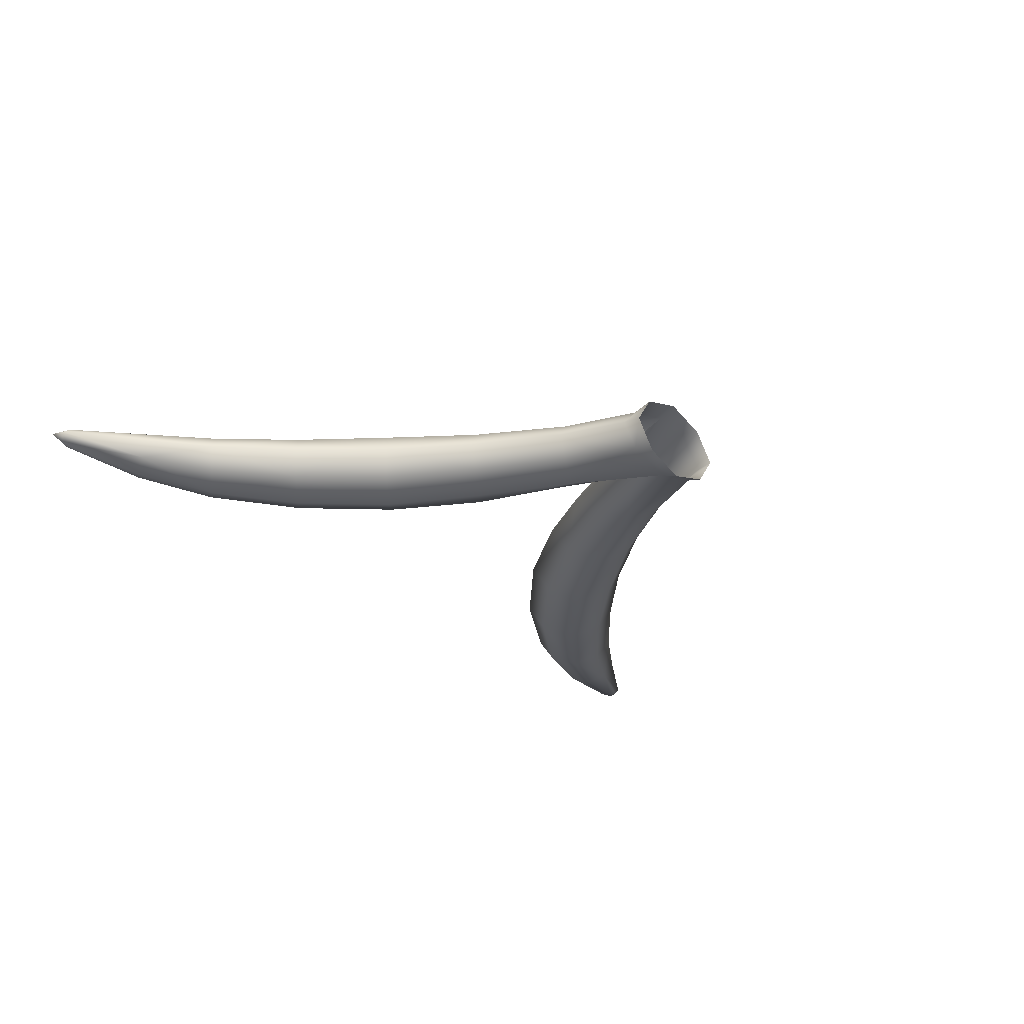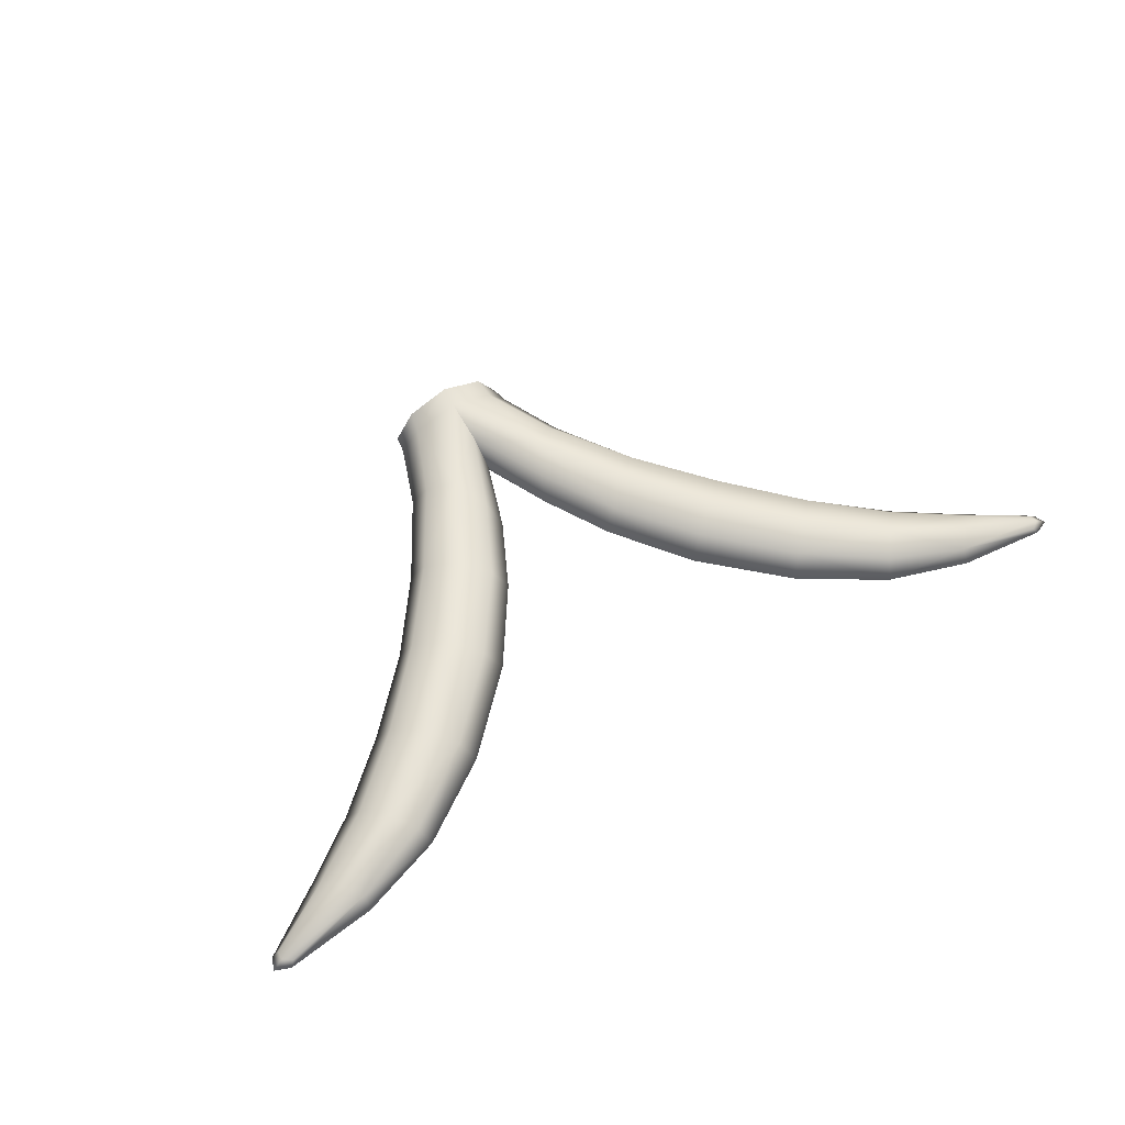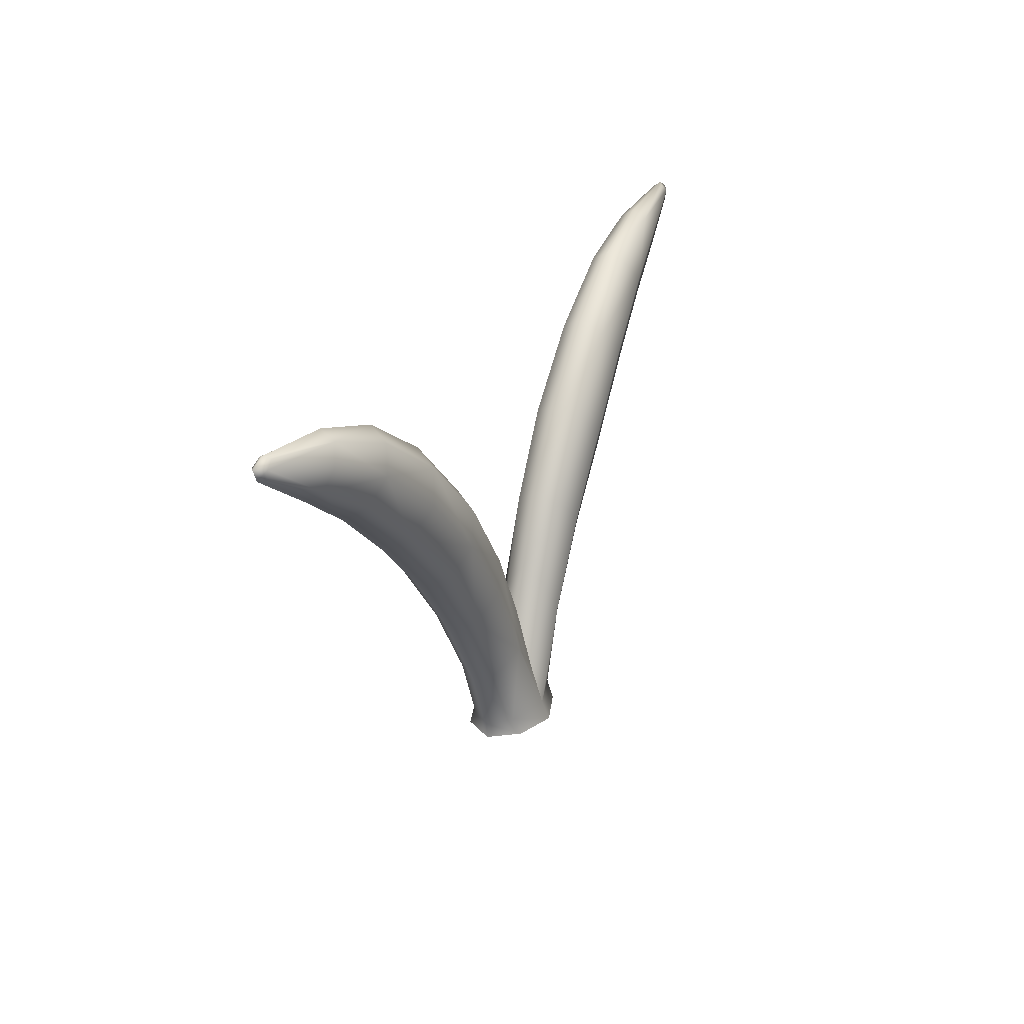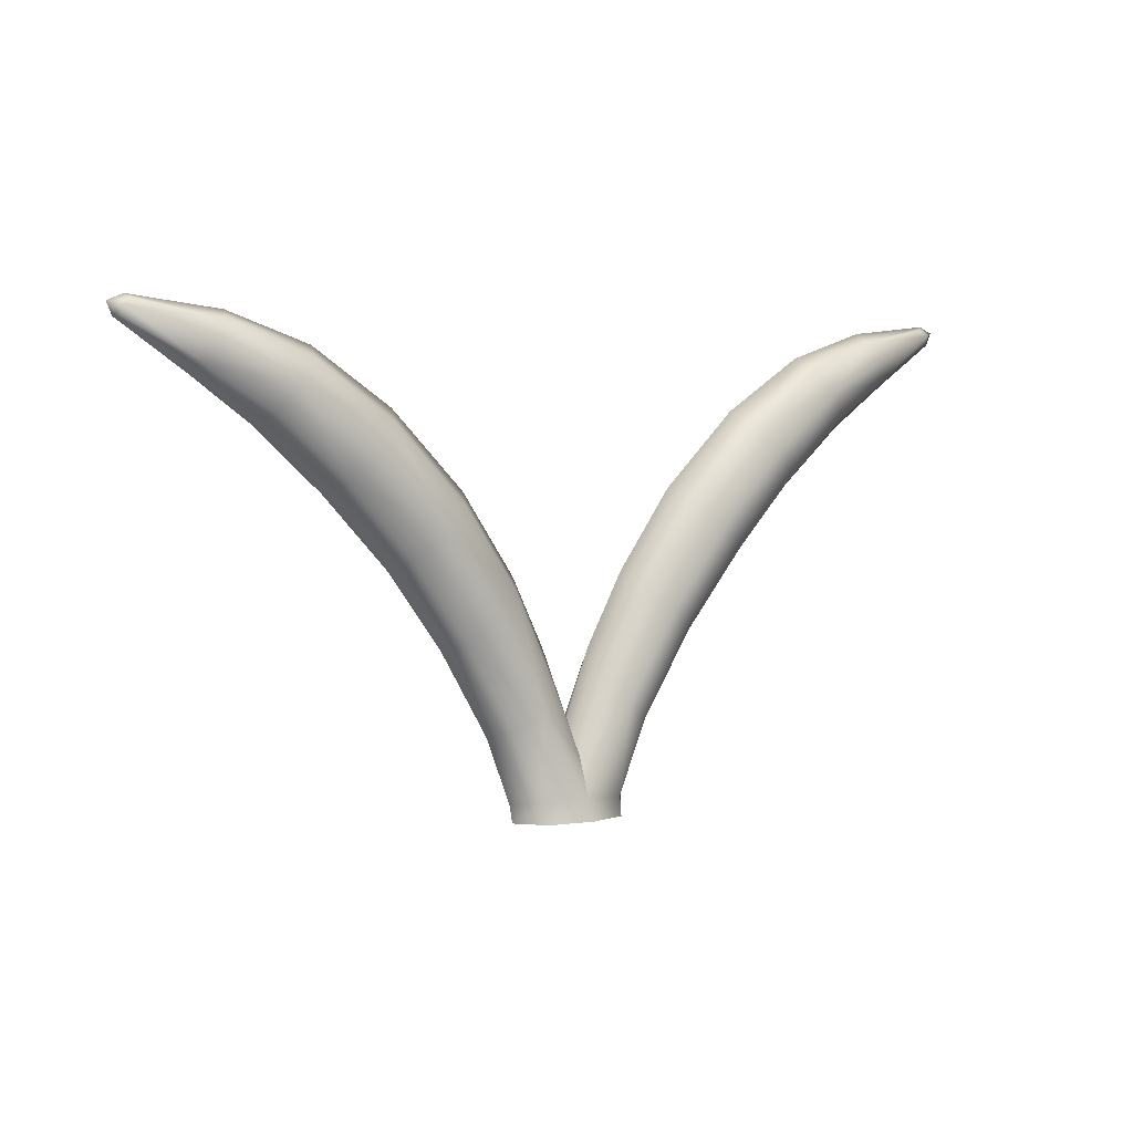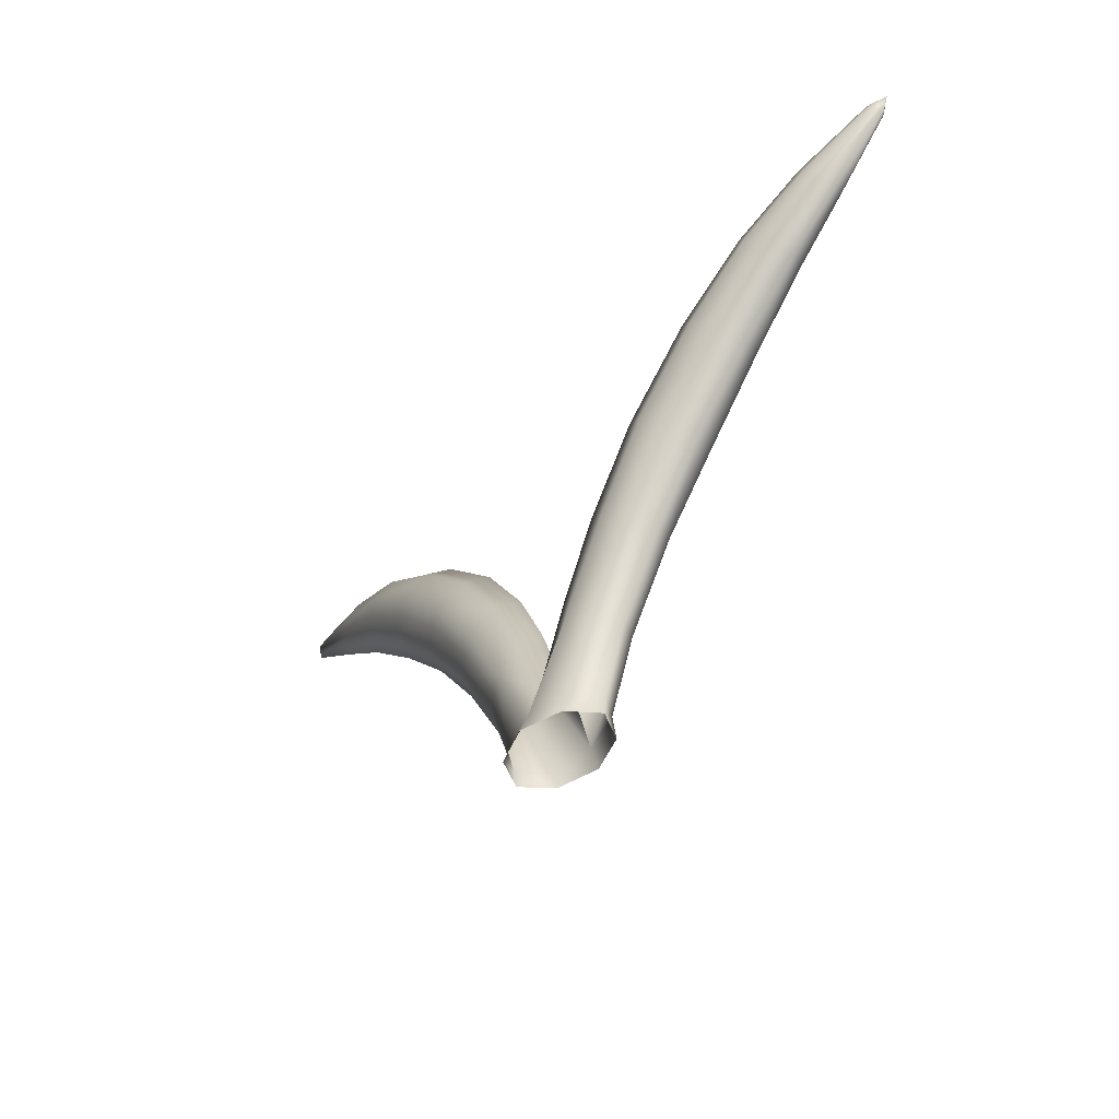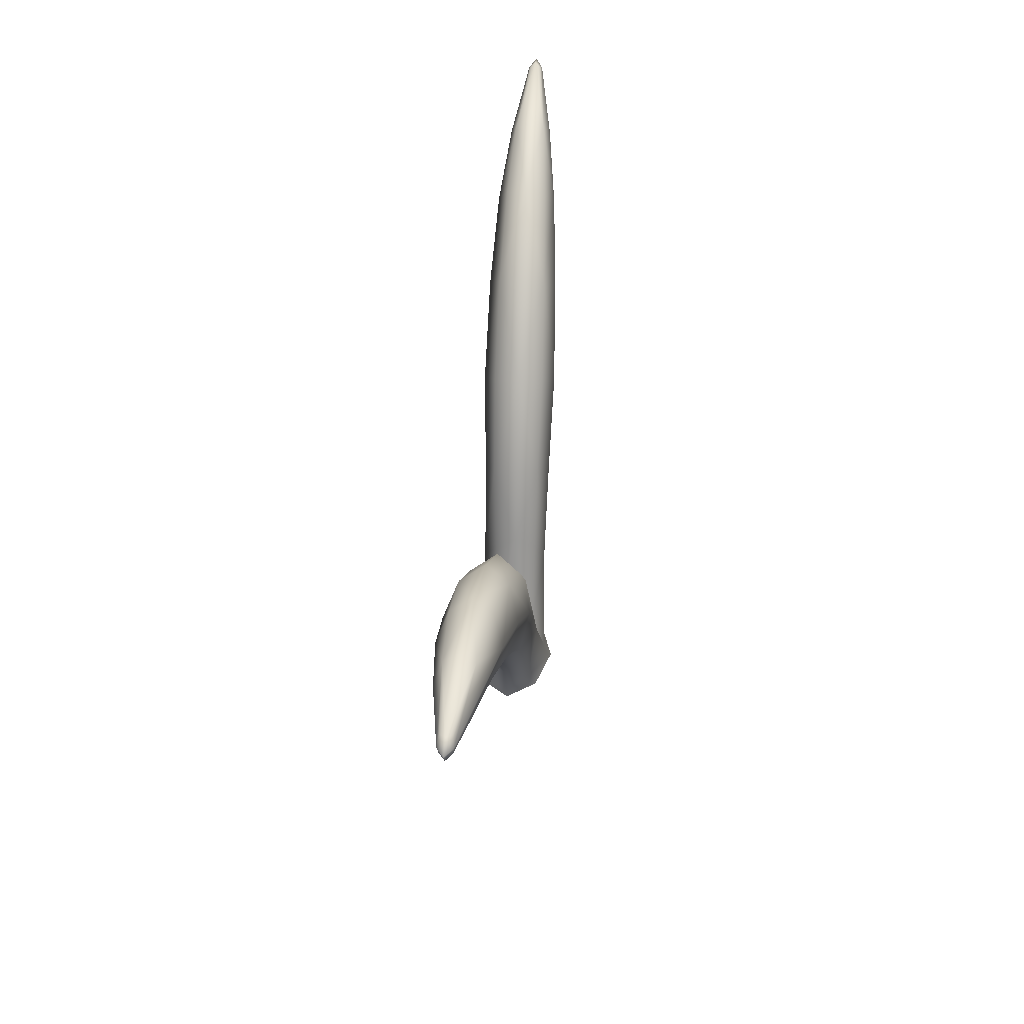
<metadata>
{"format":"obj","ext":"obj","renderer":"f3d","projection":"perspective","resolution":1024,"background":"white","views":[{"elev":-29.0,"azim":-48.0,"up":"+Z"},{"elev":55.8,"azim":147.0,"up":"+Z"},{"elev":24.7,"azim":-65.6,"up":"+Y"},{"elev":3.4,"azim":143.3,"up":"+Y"},{"elev":-45.2,"azim":52.4,"up":"+Y"},{"elev":48.3,"azim":-85.0,"up":"+Y"}]}
</metadata>
<code>
g pm0424_01_FeelerSkin
v -0.02661 0.9484 0.01183
v -0.03801 0.948 -0.0007978
v -0.05321 0.986 -0.0009249
v -0.04487 0.9899 0.01046
v -0.0292 0.9998 0.01718
v 1.846e-17 0.9485 0.01987
v -0.02709 0.9486 -0.0134
v 9.994e-18 0.9496 -0.02107
v -0.02907 0.9998 -0.02041
v -0.04484 0.99 -0.01343
v -0.05321 0.986 -0.0009249
v -0.03801 0.948 -0.0007978
v -0.2646 1.206 -0.004616
v -0.2621 1.212 -0.008637
v -0.2593 1.21 -0.005376
v -0.271 1.208 -0.008732
v -0.268 1.201 -0.008478
v -0.264 1.201 -0.00525
v -0.2646 1.206 -0.01271
v -0.2593 1.209 -0.01185
v -0.271 1.208 -0.008732
v -0.268 1.201 -0.008478
v -0.2641 1.201 -0.01172
v 2.26e-17 0.9724 0.01213
v 1.846e-17 0.9485 0.01987
v -0.0292 0.9998 0.01718
v -0.02023 1.02 0.01145
v -0.0158 1.031 -0.0001119
v 3.473e-17 0.9894 0.0001363
v 1.737e-17 0.9725 -0.01276
v -0.01956 1.018 -0.0123
v -0.02907 0.9998 -0.02041
v 9.994e-18 0.9496 -0.02107
v -0.02709 0.9486 -0.0134
v -0.03801 0.948 -0.0007978
v -0.03635 0.9379 -0.0009074
v -0.02442 0.9381 -0.01814
v 9.994e-18 0.9496 -0.02107
v -1.07e-17 0.9387 -0.02596
v -0.02661 0.9484 0.01183
v 1.846e-17 0.9485 0.01987
v 1.315e-17 0.9379 0.02454
v -0.02456 0.9381 0.0165
v -0.03801 0.948 -0.0007978
v -0.03635 0.9379 -0.0009074
v 0.02661 0.9484 0.01183
v 0.05321 0.986 -0.0009249
v 0.03801 0.948 -0.0007978
v 0.04487 0.9899 0.01046
v 0.0292 0.9998 0.01718
v 1.846e-17 0.9485 0.01987
v 0.02709 0.9486 -0.0134
v 0.02907 0.9998 -0.02041
v 9.994e-18 0.9496 -0.02107
v 0.04484 0.99 -0.01343
v 0.05321 0.986 -0.0009249
v 0.03801 0.948 -0.0007978
v 0.2646 1.206 -0.004616
v 0.2593 1.21 -0.005376
v 0.2621 1.212 -0.008637
v 0.271 1.208 -0.008732
v 0.268 1.201 -0.008478
v 0.264 1.201 -0.00525
v 0.2593 1.209 -0.01185
v 0.2646 1.206 -0.01271
v 0.271 1.208 -0.008732
v 0.268 1.201 -0.008478
v 0.2641 1.201 -0.01172
v 2.26e-17 0.9724 0.01213
v 0.0292 0.9998 0.01718
v 1.846e-17 0.9485 0.01987
v 0.02023 1.02 0.01145
v 0.0158 1.031 -0.0001119
v 3.473e-17 0.9894 0.0001363
v 1.737e-17 0.9725 -0.01276
v 0.01956 1.018 -0.0123
v 0.02907 0.9998 -0.02041
v 9.994e-18 0.9496 -0.02107
v 0.02709 0.9486 -0.0134
v 0.03635 0.9379 -0.0009074
v 0.03801 0.948 -0.0007978
v 0.02442 0.9381 -0.01814
v 9.994e-18 0.9496 -0.02107
v -1.07e-17 0.9387 -0.02596
v 0.02661 0.9484 0.01183
v 1.315e-17 0.9379 0.02454
v 1.846e-17 0.9485 0.01987
v 0.02456 0.9381 0.0165
v 0.03801 0.948 -0.0007978
v 0.03635 0.9379 -0.0009074
v 0.268 1.201 -0.008478
v 0.2641 1.201 -0.01172
v 0.2239 1.179 -0.01602
v 0.2291 1.175 -0.00742
v 0.2646 1.206 -0.01271
v 0.2181 1.19 -0.02006
v 0.1939 1.15 -0.006323
v 0.1761 1.17 -0.02432
v 0.1877 1.157 -0.01826
v 0.1483 1.123 -0.01899
v 0.1549 1.116 -0.005019
v 0.1335 1.137 -0.02614
v 0.1158 1.077 -0.003259
v 0.0932 1.096 -0.02587
v 0.1093 1.082 -0.0182
v 0.07515 1.038 -0.01501
v 0.08218 1.033 -0.001883
v 0.05939 1.05 -0.02257
v 0.05321 0.986 -0.0009249
v 0.02907 0.9998 -0.02041
v 0.04484 0.99 -0.01343
v 0.2646 1.206 -0.004616
v 0.264 1.201 -0.00525
v 0.2238 1.179 0.0007559
v 0.2181 1.19 0.004105
v 0.268 1.201 -0.008478
v 0.2291 1.175 -0.00742
v 0.176 1.17 0.01021
v 0.1939 1.15 -0.006323
v 0.1876 1.157 0.004889
v 0.1483 1.123 0.008141
v 0.1334 1.137 0.01452
v 0.1549 1.116 -0.005019
v 0.0932 1.096 0.0174
v 0.1158 1.077 -0.003259
v 0.1093 1.082 0.0107
v 0.07518 1.038 0.01034
v 0.05944 1.05 0.01716
v 0.08218 1.033 -0.001883
v 0.0292 0.9998 0.01718
v 0.05321 0.986 -0.0009249
v 0.04487 0.9899 0.01046
v 0.04344 1.064 -0.01555
v 0.02907 0.9998 -0.02041
v 0.05939 1.05 -0.02257
v 0.01956 1.018 -0.0123
v 0.0932 1.096 -0.02587
v 0.0158 1.031 -0.0001119
v 0.07705 1.11 -0.01791
v 0.1199 1.152 -0.01871
v 0.06901 1.116 -0.002913
v 0.1335 1.137 -0.02614
v 0.1761 1.17 -0.02432
v 0.03639 1.071 -0.001597
v 0.04366 1.064 0.01107
v 0.02023 1.02 0.01145
v 0.0292 0.9998 0.01718
v 0.05944 1.05 0.01716
v 0.0932 1.096 0.0174
v 0.07705 1.11 0.01082
v 0.1199 1.152 0.008322
v 0.1334 1.137 0.01452
v 0.176 1.17 0.01021
v 0.1134 1.159 -0.00464
v 0.1614 1.19 -0.006387
v 0.1659 1.184 0.004677
v 0.2103 1.201 0.0004736
v 0.2181 1.19 0.004105
v 0.2646 1.206 -0.004616
v 0.2593 1.21 -0.005376
v 0.2621 1.212 -0.008637
v 0.2098 1.206 -0.007771
v 0.2104 1.2 -0.01622
v 0.2593 1.209 -0.01185
v 0.2646 1.206 -0.01271
v 0.2181 1.19 -0.02006
v 0.166 1.183 -0.01813
v -0.268 1.201 -0.008478
v -0.2291 1.175 -0.00742
v -0.2239 1.179 -0.01602
v -0.2641 1.201 -0.01172
v -0.2646 1.206 -0.01271
v -0.2181 1.19 -0.02006
v -0.1939 1.15 -0.006323
v -0.1761 1.17 -0.02432
v -0.1877 1.157 -0.01826
v -0.1483 1.123 -0.01899
v -0.1549 1.116 -0.005019
v -0.1335 1.137 -0.02614
v -0.1158 1.077 -0.003259
v -0.0932 1.096 -0.02587
v -0.1093 1.082 -0.0182
v -0.07515 1.038 -0.01501
v -0.08218 1.033 -0.001883
v -0.05939 1.05 -0.02257
v -0.05321 0.986 -0.0009249
v -0.02907 0.9998 -0.02041
v -0.04484 0.99 -0.01343
v -0.2646 1.206 -0.004616
v -0.2181 1.19 0.004105
v -0.2238 1.179 0.0007559
v -0.264 1.201 -0.00525
v -0.268 1.201 -0.008478
v -0.2291 1.175 -0.00742
v -0.176 1.17 0.01021
v -0.1939 1.15 -0.006323
v -0.1876 1.157 0.004889
v -0.1483 1.123 0.008141
v -0.1334 1.137 0.01452
v -0.1549 1.116 -0.005019
v -0.0932 1.096 0.0174
v -0.1158 1.077 -0.003259
v -0.1093 1.082 0.0107
v -0.07518 1.038 0.01034
v -0.05944 1.05 0.01716
v -0.08218 1.033 -0.001883
v -0.0292 0.9998 0.01718
v -0.05321 0.986 -0.0009249
v -0.04487 0.9899 0.01046
v -0.04344 1.064 -0.01555
v -0.05939 1.05 -0.02257
v -0.02907 0.9998 -0.02041
v -0.01956 1.018 -0.0123
v -0.0932 1.096 -0.02587
v -0.0158 1.031 -0.0001119
v -0.07705 1.11 -0.01791
v -0.1199 1.152 -0.01871
v -0.06901 1.116 -0.002913
v -0.1335 1.137 -0.02614
v -0.1761 1.17 -0.02432
v -0.03639 1.071 -0.001597
v -0.04366 1.064 0.01107
v -0.02023 1.02 0.01145
v -0.0292 0.9998 0.01718
v -0.05944 1.05 0.01716
v -0.0932 1.096 0.0174
v -0.07705 1.11 0.01082
v -0.1199 1.152 0.008322
v -0.1334 1.137 0.01452
v -0.176 1.17 0.01021
v -0.1134 1.159 -0.00464
v -0.1614 1.19 -0.006387
v -0.1659 1.184 0.004677
v -0.2103 1.201 0.0004736
v -0.2181 1.19 0.004105
v -0.2646 1.206 -0.004616
v -0.2593 1.21 -0.005376
v -0.2621 1.212 -0.008637
v -0.2098 1.206 -0.007771
v -0.2104 1.2 -0.01622
v -0.2593 1.209 -0.01185
v -0.2646 1.206 -0.01271
v -0.2181 1.19 -0.02006
v -0.166 1.183 -0.01813
g pm0424_01_FeelerSkin_0
f 3 2 1
f 4 3 1
f 4 1 5
f 1 6 5
f 9 8 7
f 10 9 7
f 10 7 11
f 7 12 11
f 15 14 13
f 14 16 13
f 13 16 17
f 18 13 17
f 20 19 14
f 19 21 14
f 22 21 19
f 23 22 19
f 26 25 24
f 27 26 24
f 27 24 28
f 24 29 28
f 28 29 30
f 31 28 30
f 31 30 32
f 30 33 32
f 36 35 34
f 37 36 34
f 37 34 38
f 39 37 38
f 42 41 40
f 43 42 40
f 43 40 44
f 45 43 44
f 48 47 46
f 47 49 46
f 46 49 50
f 51 46 50
f 54 53 52
f 53 55 52
f 52 55 56
f 57 52 56
f 60 59 58
f 61 60 58
f 61 58 62
f 58 63 62
f 65 64 60
f 66 65 60
f 66 67 65
f 67 68 65
f 71 70 69
f 70 72 69
f 69 72 73
f 74 69 73
f 74 73 75
f 73 76 75
f 75 76 77
f 78 75 77
f 81 80 79
f 80 82 79
f 79 82 83
f 82 84 83
f 87 86 85
f 86 88 85
f 85 88 89
f 88 90 89
f 93 92 91
f 94 93 91
f 95 92 93
f 96 95 93
f 94 97 93
f 96 93 98
f 97 99 93
f 93 99 98
f 100 99 97
f 98 99 100
f 101 100 97
f 102 98 100
f 101 103 100
f 102 100 104
f 103 105 100
f 100 105 104
f 106 105 103
f 104 105 106
f 107 106 103
f 108 104 106
f 107 109 106
f 108 106 110
f 109 111 106
f 106 111 110
f 114 113 112
f 115 114 112
f 116 113 114
f 117 116 114
f 115 118 114
f 117 114 119
f 118 120 114
f 114 120 119
f 121 120 118
f 119 120 121
f 122 121 118
f 123 119 121
f 122 124 121
f 123 121 125
f 124 126 121
f 121 126 125
f 127 126 124
f 125 126 127
f 128 127 124
f 129 125 127
f 128 130 127
f 129 127 131
f 130 132 127
f 127 132 131
f 135 134 133
f 134 136 133
f 135 133 137
f 133 136 138
f 133 139 137
f 137 139 140
f 141 139 133
f 140 139 141
f 142 137 140
f 142 140 143
f 144 133 138
f 144 141 133
f 144 138 145
f 144 145 141
f 138 146 145
f 145 146 147
f 148 145 147
f 148 149 145
f 149 150 145
f 145 150 141
f 151 150 149
f 141 150 151
f 152 151 149
f 152 153 151
f 154 140 141
f 154 141 151
f 154 155 140
f 154 151 155
f 153 156 151
f 151 156 155
f 157 156 153
f 155 156 157
f 158 157 153
f 158 159 157
f 159 160 157
f 157 160 161
f 162 157 161
f 162 155 157
f 162 161 163
f 162 163 155
f 161 164 163
f 163 164 165
f 166 163 165
f 166 143 163
f 163 167 155
f 143 167 163
f 155 167 140
f 140 167 143
f 170 169 168
f 171 170 168
f 171 172 170
f 172 173 170
f 174 169 170
f 170 173 175
f 176 174 170
f 176 170 175
f 176 177 174
f 176 175 177
f 177 178 174
f 175 179 177
f 180 178 177
f 177 179 181
f 182 180 177
f 182 177 181
f 182 183 180
f 182 181 183
f 183 184 180
f 181 185 183
f 186 184 183
f 183 185 187
f 188 186 183
f 188 183 187
f 191 190 189
f 192 191 189
f 192 193 191
f 193 194 191
f 195 190 191
f 191 194 196
f 197 195 191
f 197 191 196
f 197 198 195
f 197 196 198
f 198 199 195
f 196 200 198
f 201 199 198
f 198 200 202
f 203 201 198
f 203 198 202
f 203 204 201
f 203 202 204
f 204 205 201
f 202 206 204
f 207 205 204
f 204 206 208
f 209 207 204
f 209 204 208
f 212 211 210
f 213 212 210
f 210 211 214
f 213 210 215
f 216 210 214
f 216 214 217
f 216 218 210
f 216 217 218
f 214 219 217
f 217 219 220
f 210 221 215
f 218 221 210
f 215 221 222
f 222 221 218
f 223 215 222
f 223 222 224
f 222 225 224
f 226 225 222
f 227 226 222
f 227 222 218
f 227 228 226
f 227 218 228
f 228 229 226
f 230 229 228
f 217 231 218
f 218 231 228
f 232 231 217
f 228 231 232
f 233 230 228
f 233 228 232
f 233 234 230
f 233 232 234
f 234 235 230
f 236 235 234
f 237 236 234
f 237 234 238
f 234 239 238
f 232 239 234
f 238 239 240
f 240 239 232
f 241 238 240
f 241 240 242
f 240 243 242
f 220 243 240
f 244 240 232
f 244 220 240
f 244 232 217
f 244 217 220

</code>
